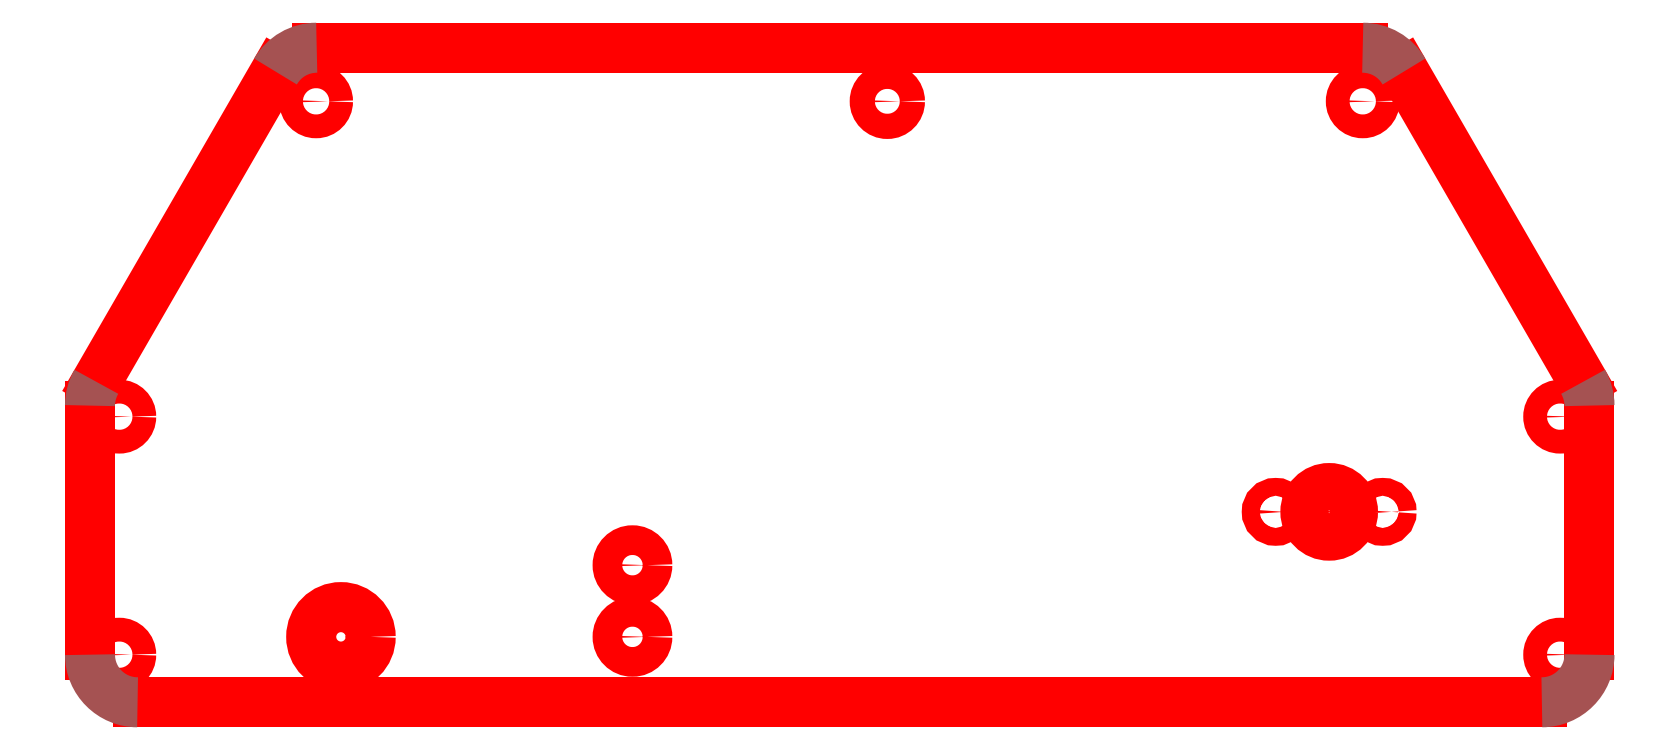
<metadata>
{"format":"dxf","ext":"dxf","renderer":"ezdxf+matplotlib","layout":"modelspace","background":"white","min_lineweight":24,"dpi":150}
</metadata>
<code>
0
SECTION
2
ENTITIES
0
CIRCLE
8
0
10
0.308
20
3
40
0.125
0
LINE
8
0
10
0.06699
20
3.366
11
1.949
21
6.625
0
LINE
8
0
10
0
20
3.116
11
0
21
1.754
0
ARC
8
100
10
0.5
20
3.116
40
0.5
50
150
51
180
0
CIRCLE
8
0
10
15.44
20
3
40
0.125
0
LINE
8
0
10
15.68
20
3.366
11
13.8
21
6.625
0
LINE
8
0
10
15.75
20
1.836
11
15.75
21
0.5
0
LINE
8
0
10
15.75
20
3.116
11
15.75
21
1.836
0
ARC
8
100
10
15.25
20
3.116
40
0.5
50
0
51
30
0
CIRCLE
8
0
10
0.308
20
0.5
40
0.125
0
CIRCLE
8
0
10
2.636
20
0.687
40
0.3125
0
CIRCLE
8
0
10
5.698
20
1.44
40
0.156
0
CIRCLE
8
0
10
5.698
20
0.687
40
0.156
0
CIRCLE
8
0
10
2.375
20
6.312
40
0.125
0
CIRCLE
8
0
10
15.44
20
0.5
40
0.125
0
CIRCLE
8
0
10
12.45
20
2
40
0.0935
0
CIRCLE
8
0
10
13.02
20
2
40
0.25
0
CIRCLE
8
0
10
13.58
20
2
40
0.0935
0
CIRCLE
8
0
10
8.375
20
6.312
40
0.1325
0
CIRCLE
8
0
10
13.37
20
6.312
40
0.125
0
LINE
8
0
10
7.68
20
6.875
11
13.37
21
6.875
0
LINE
8
0
10
2.382
20
6.875
11
7.68
21
6.875
0
LINE
8
0
10
8.169
20
0
11
15.25
21
0
0
LINE
8
0
10
0.5
20
0
11
8.169
21
0
0
LINE
8
0
10
0
20
1.754
11
0
21
0.5
0
ARC
8
100
10
2.382
20
6.375
40
0.5
50
90
51
150
0
ARC
8
100
10
0.5
20
0.5
40
0.5
50
180
51
270
0
ARC
8
100
10
15.25
20
0.5
40
0.5
50
270
51
0
0
ARC
8
100
10
13.37
20
6.375
40
0.5
50
30
51
90
0
ENDSEC
0
EOF

</code>
